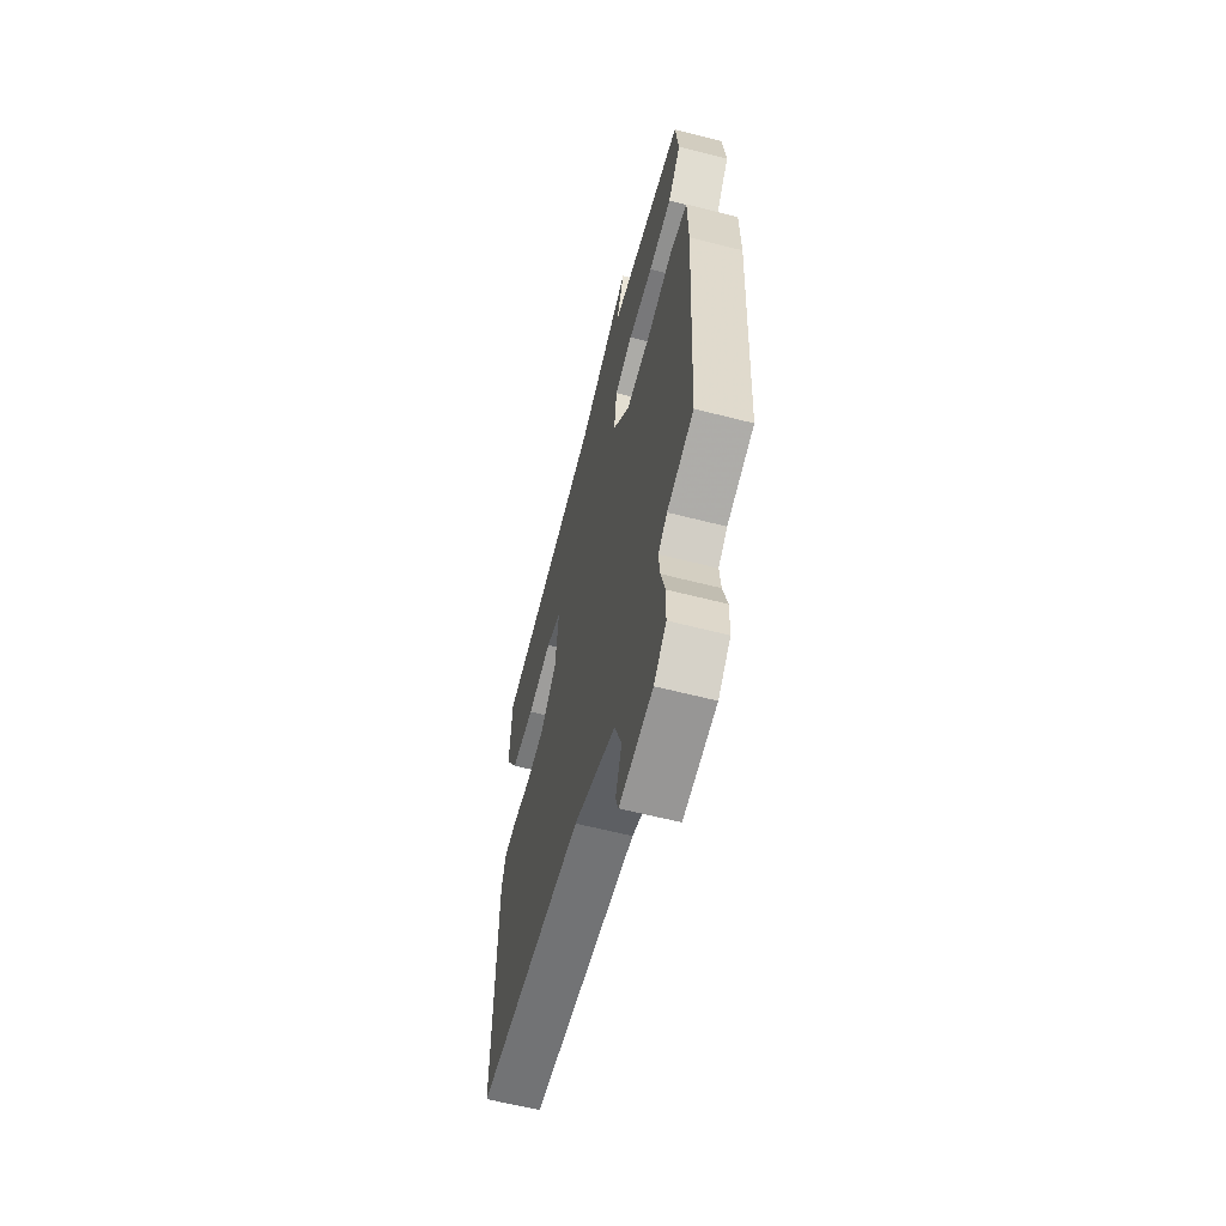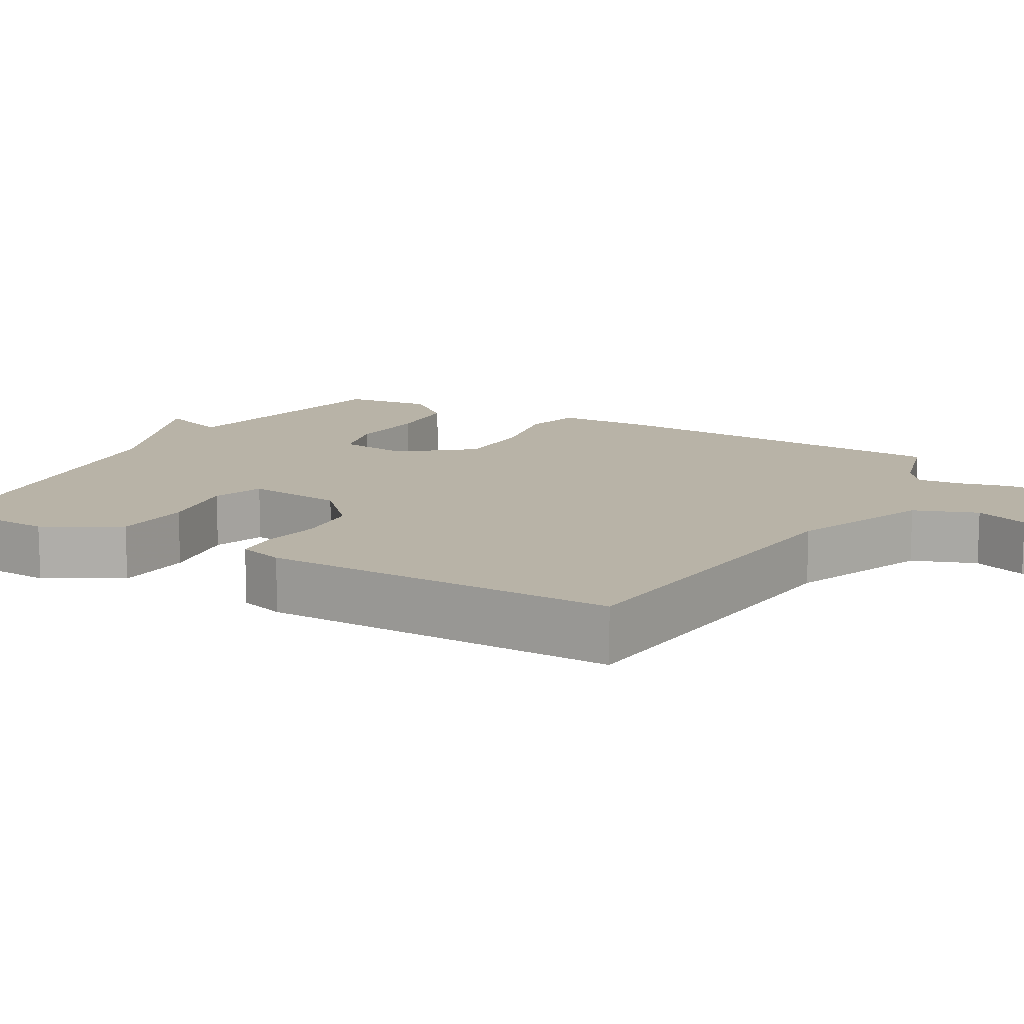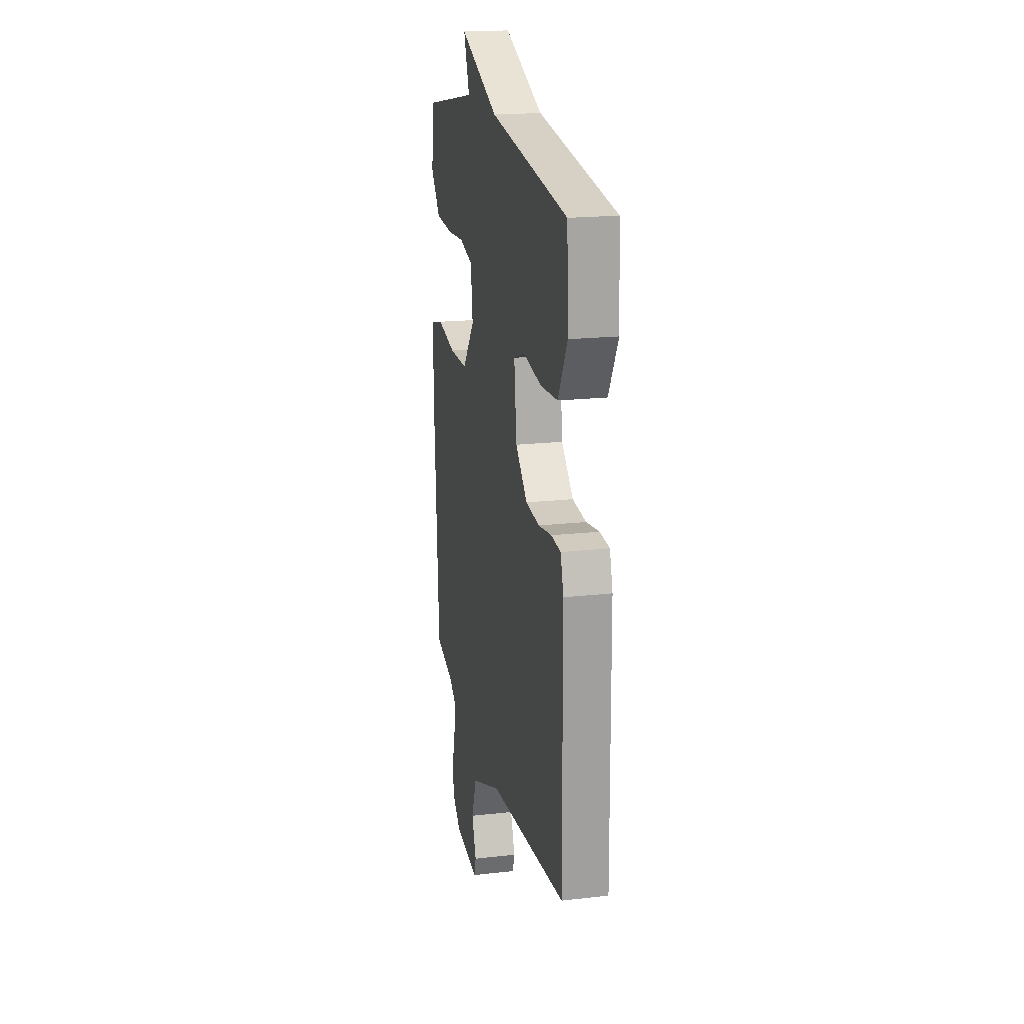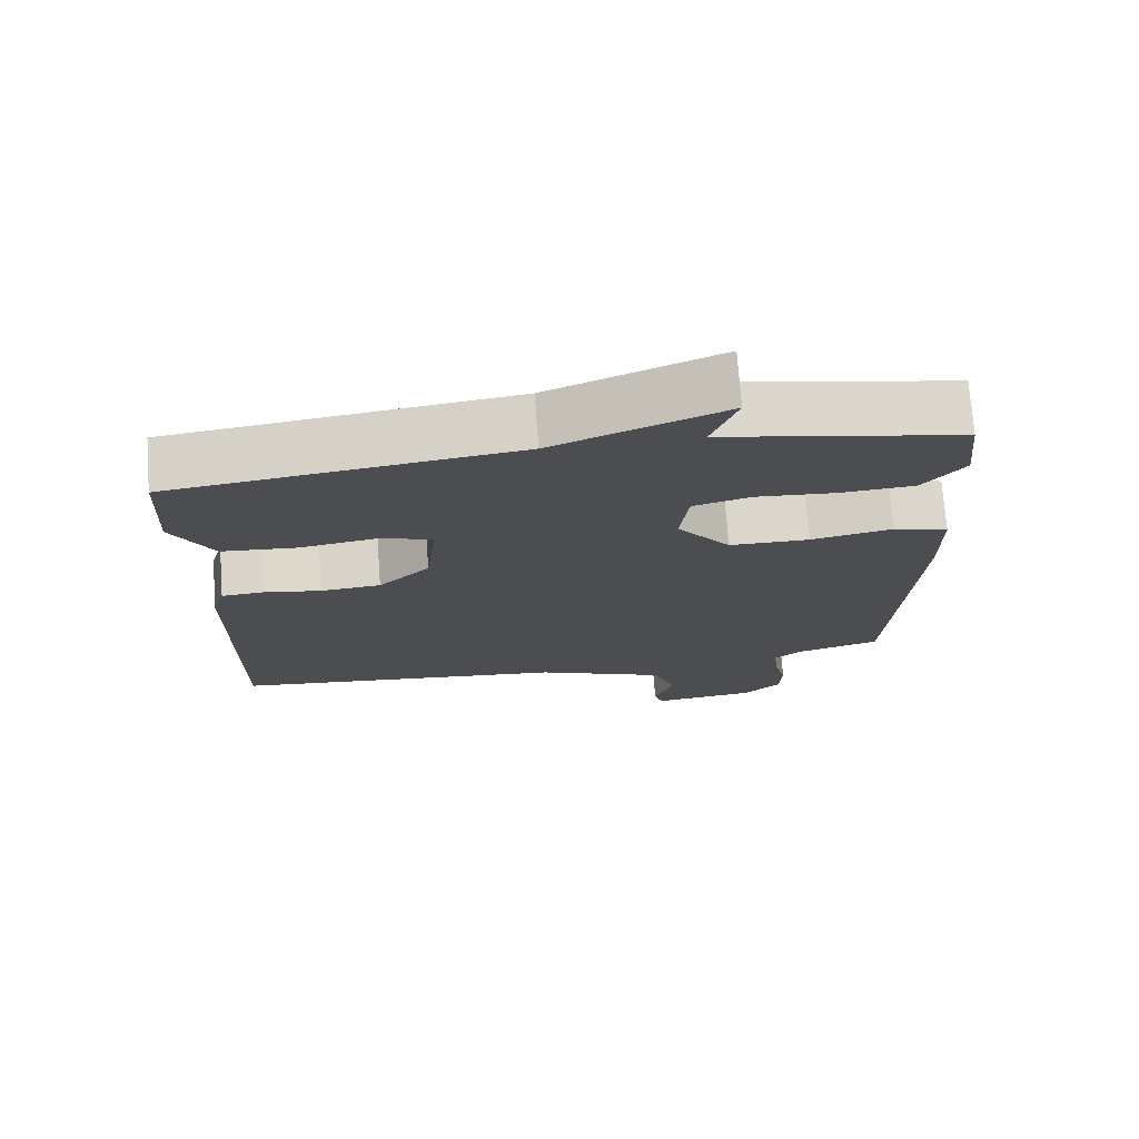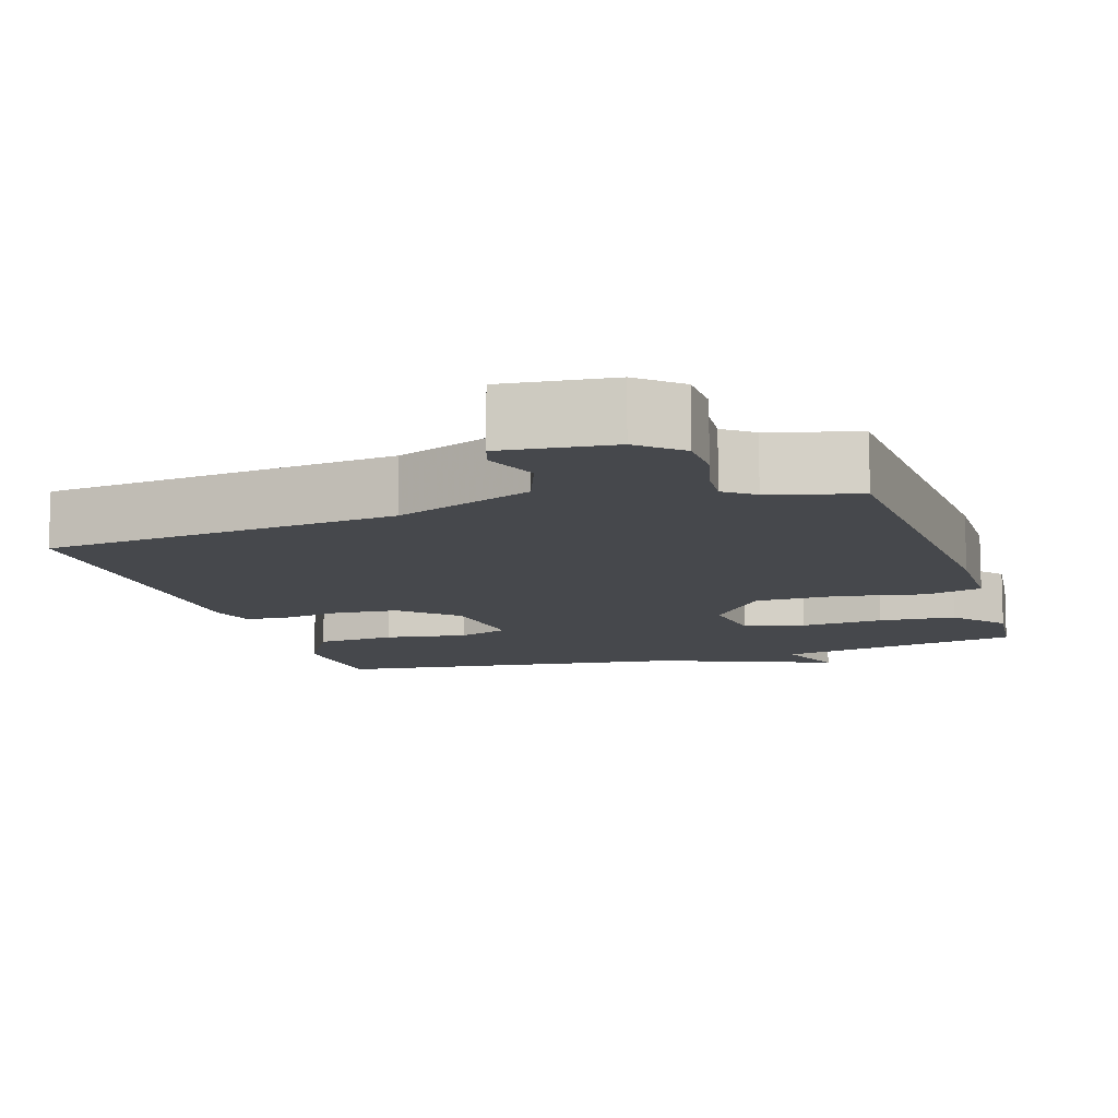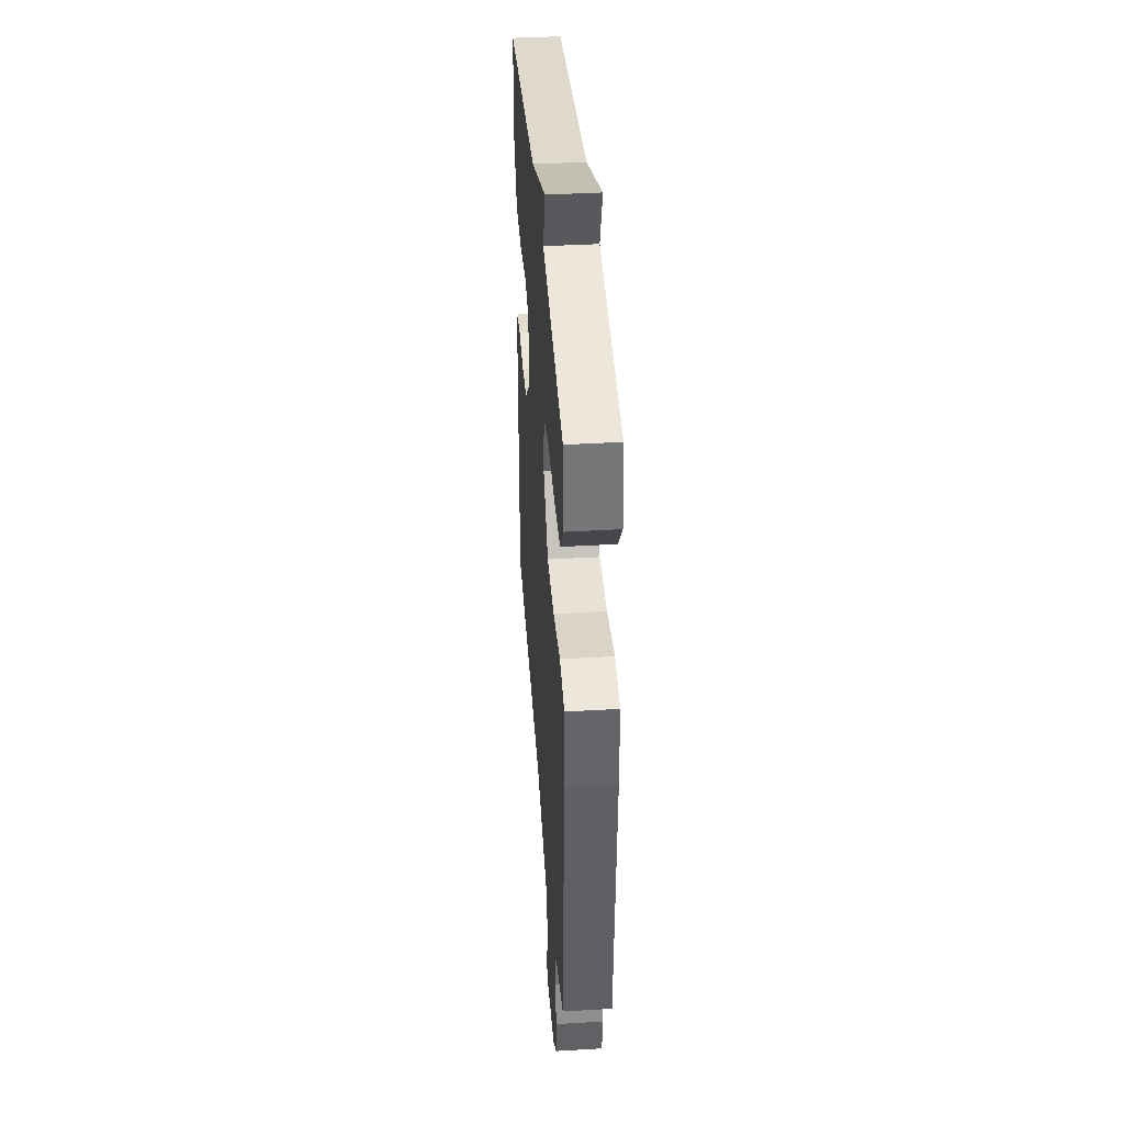
<metadata>
{"format":"obj","ext":"obj","renderer":"f3d","projection":"perspective","resolution":1024,"background":"white","views":[{"elev":-61.7,"azim":-104.6,"up":"+Z"},{"elev":12.7,"azim":119.6,"up":"+Y"},{"elev":19.3,"azim":78.0,"up":"+Z"},{"elev":73.8,"azim":175.8,"up":"+Z"},{"elev":-11.1,"azim":-162.3,"up":"+Y"},{"elev":39.6,"azim":-94.2,"up":"+Z"}]}
</metadata>
<code>
v -0.5 0.07 -0.5
v -0.528 0.07 -0.025
v -0.526 0.07 0.105
v -0.45 0.07 0.125
v -0.337 0.07 0.103
v -0.226 0.07 0.104
v -0.152 0.07 0.197
v -0.164 0.07 0.293
v -0.244 0.07 0.314
v -0.354 0.07 0.306
v -0.456 0.07 0.313
v -0.513 0.07 0.382
v -0.5 0.07 0.5
v -0.171 0.07 0.561
v -0.206 0.07 0.655
v 0.029 0.07 0.561
v 0.5 0.07 0.5
v 0.508 0.07 0.34
v 0.452 0.07 0.24
v 0.348 0.07 0.232
v 0.239 0.07 0.249
v 0.171 0.07 0.225
v 0.186 0.07 0.095
v 0.257 0.07 0.028
v 0.34 0.07 0.021
v 0.419 0.07 0.034
v 0.477 0.07 0.03
v 0.495 0.07 -0.03
v 0.5 0.07 -0.5
v 0.032 0.07 -0.549
v -0.151 0.07 -0.623
v -0.182 0.07 -0.707
v -0.155 0.07 -0.778
v -0.167 0.07 -0.817
v -0.312 0.07 -0.801
v -0.366 0.07 -0.754
v -0.368 0.07 -0.688
v -0.35 0.07 -0.618
v -0.345 0.07 -0.561
v -0.384 0.07 -0.532
v -0.5 0 -0.5
v -0.528 0 -0.025
v -0.526 0 0.105
v -0.45 0 0.125
v -0.337 0 0.103
v -0.226 0 0.104
v -0.152 0 0.197
v -0.164 0 0.293
v -0.244 0 0.314
v -0.354 0 0.306
v -0.456 0 0.313
v -0.513 0 0.382
v -0.5 0 0.5
v -0.171 0 0.561
v -0.206 0 0.655
v 0.029 0 0.561
v 0.5 0 0.5
v 0.508 0 0.34
v 0.452 0 0.24
v 0.348 0 0.232
v 0.239 0 0.249
v 0.171 0 0.225
v 0.186 0 0.095
v 0.257 0 0.028
v 0.34 0 0.021
v 0.419 0 0.034
v 0.477 0 0.03
v 0.495 0 -0.03
v 0.5 0 -0.5
v 0.032 0 -0.549
v -0.151 0 -0.623
v -0.182 0 -0.707
v -0.155 0 -0.778
v -0.167 0 -0.817
v -0.312 0 -0.801
v -0.366 0 -0.754
v -0.368 0 -0.688
v -0.35 0 -0.618
v -0.345 0 -0.561
v -0.384 0 -0.532
f 36 37 38
f 35 36 38
f 34 35 38
f 33 34 38
f 32 33 38
f 31 32 38 39
f 30 31 39 40
f 30 40 1
f 29 30 1
f 28 29 1
f 27 28 1
f 26 27 1
f 25 26 1
f 19 20 21
f 18 19 21
f 17 18 21
f 16 17 21
f 16 21 22
f 15 16 22
f 14 15 22
f 12 13 14
f 11 12 14
f 10 11 14
f 9 10 14
f 8 9 14 22
f 7 8 22 23
f 3 4 5
f 2 3 5
f 1 2 5
f 1 5 6
f 24 25 1
f 7 23 24
f 6 7 24
f 1 6 24
f 78 77 76
f 78 76 75
f 78 75 74
f 78 74 73
f 78 73 72
f 79 78 72 71
f 80 79 71 70
f 41 80 70
f 41 70 69
f 41 69 68
f 41 68 67
f 41 67 66
f 41 66 65
f 61 60 59
f 61 59 58
f 61 58 57
f 61 57 56
f 62 61 56
f 62 56 55
f 62 55 54
f 54 53 52
f 54 52 51
f 54 51 50
f 54 50 49
f 62 54 49 48
f 63 62 48 47
f 45 44 43
f 45 43 42
f 45 42 41
f 46 45 41
f 41 65 64
f 64 63 47
f 64 47 46
f 64 46 41
f 1 41 42 2
f 2 42 43 3
f 3 43 44 4
f 4 44 45 5
f 5 45 46 6
f 6 46 47 7
f 7 47 48 8
f 8 48 49 9
f 9 49 50 10
f 10 50 51 11
f 11 51 52 12
f 12 52 53 13
f 13 53 54 14
f 14 54 55 15
f 15 55 56 16
f 16 56 57 17
f 17 57 58 18
f 18 58 59 19
f 19 59 60 20
f 20 60 61 21
f 21 61 62 22
f 22 62 63 23
f 23 63 64 24
f 24 64 65 25
f 25 65 66 26
f 26 66 67 27
f 27 67 68 28
f 28 68 69 29
f 29 69 70 30
f 30 70 71 31
f 31 71 72 32
f 32 72 73 33
f 33 73 74 34
f 34 74 75 35
f 35 75 76 36
f 36 76 77 37
f 37 77 78 38
f 38 78 79 39
f 39 79 80 40
f 40 80 41 1

</code>
